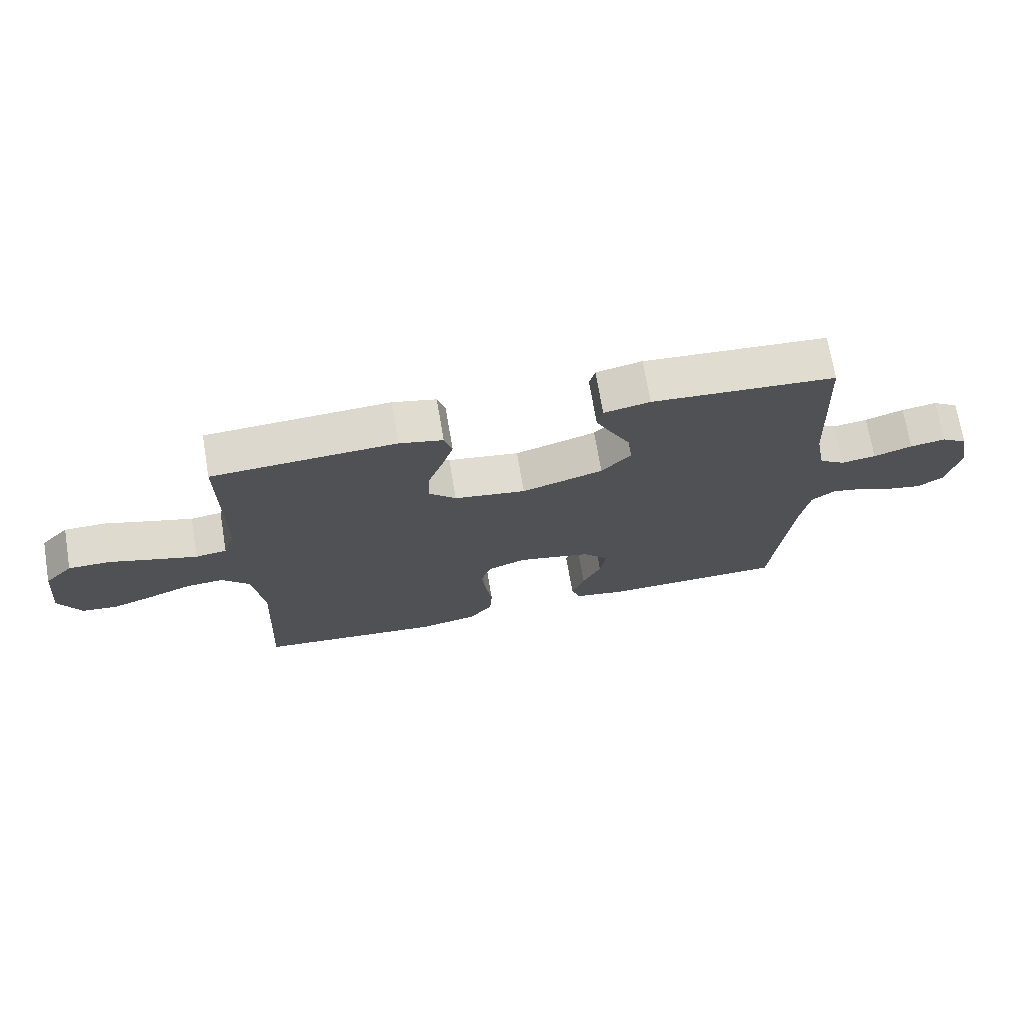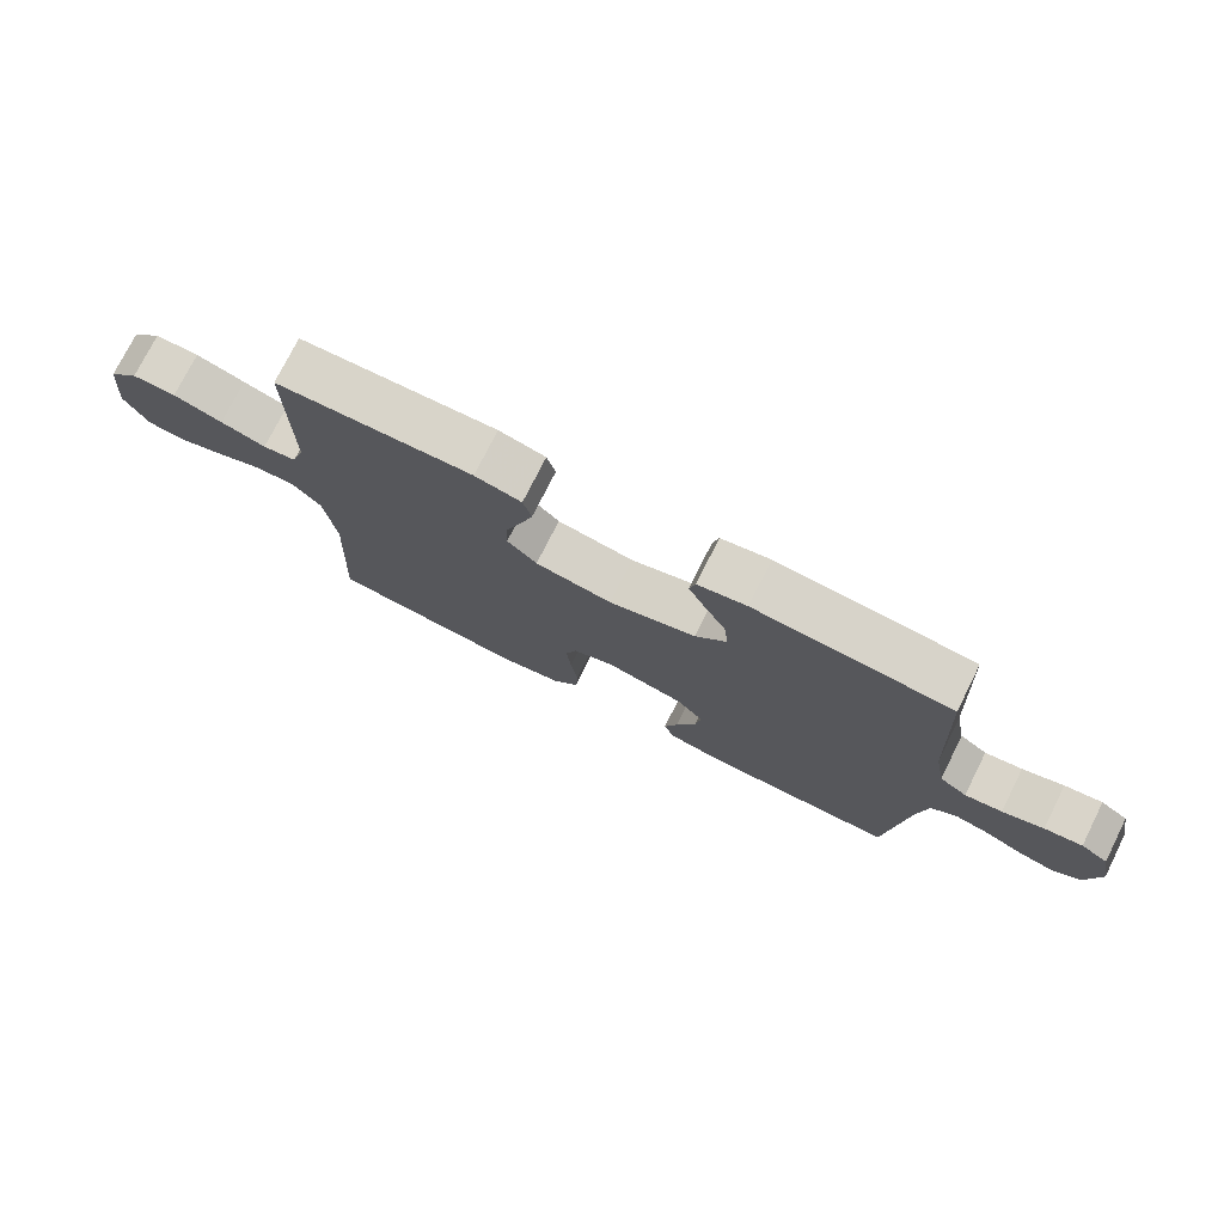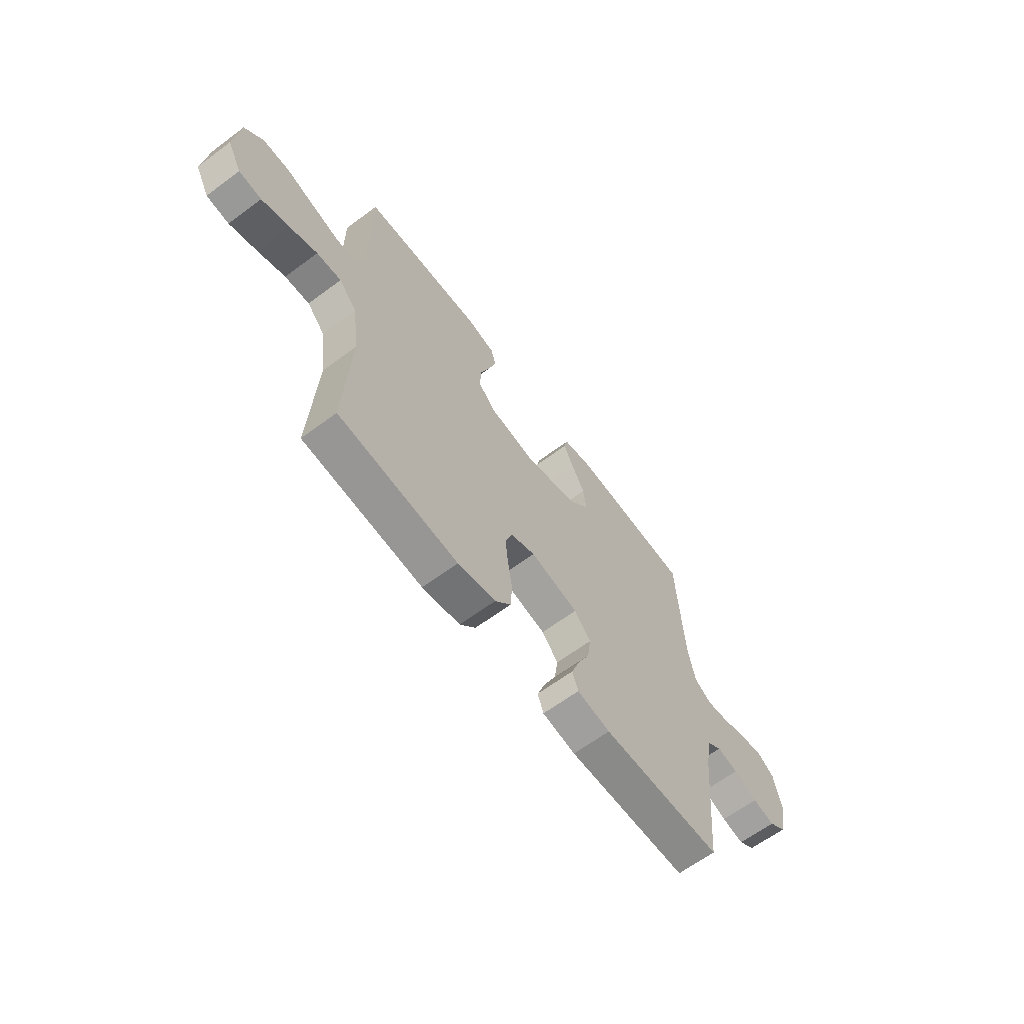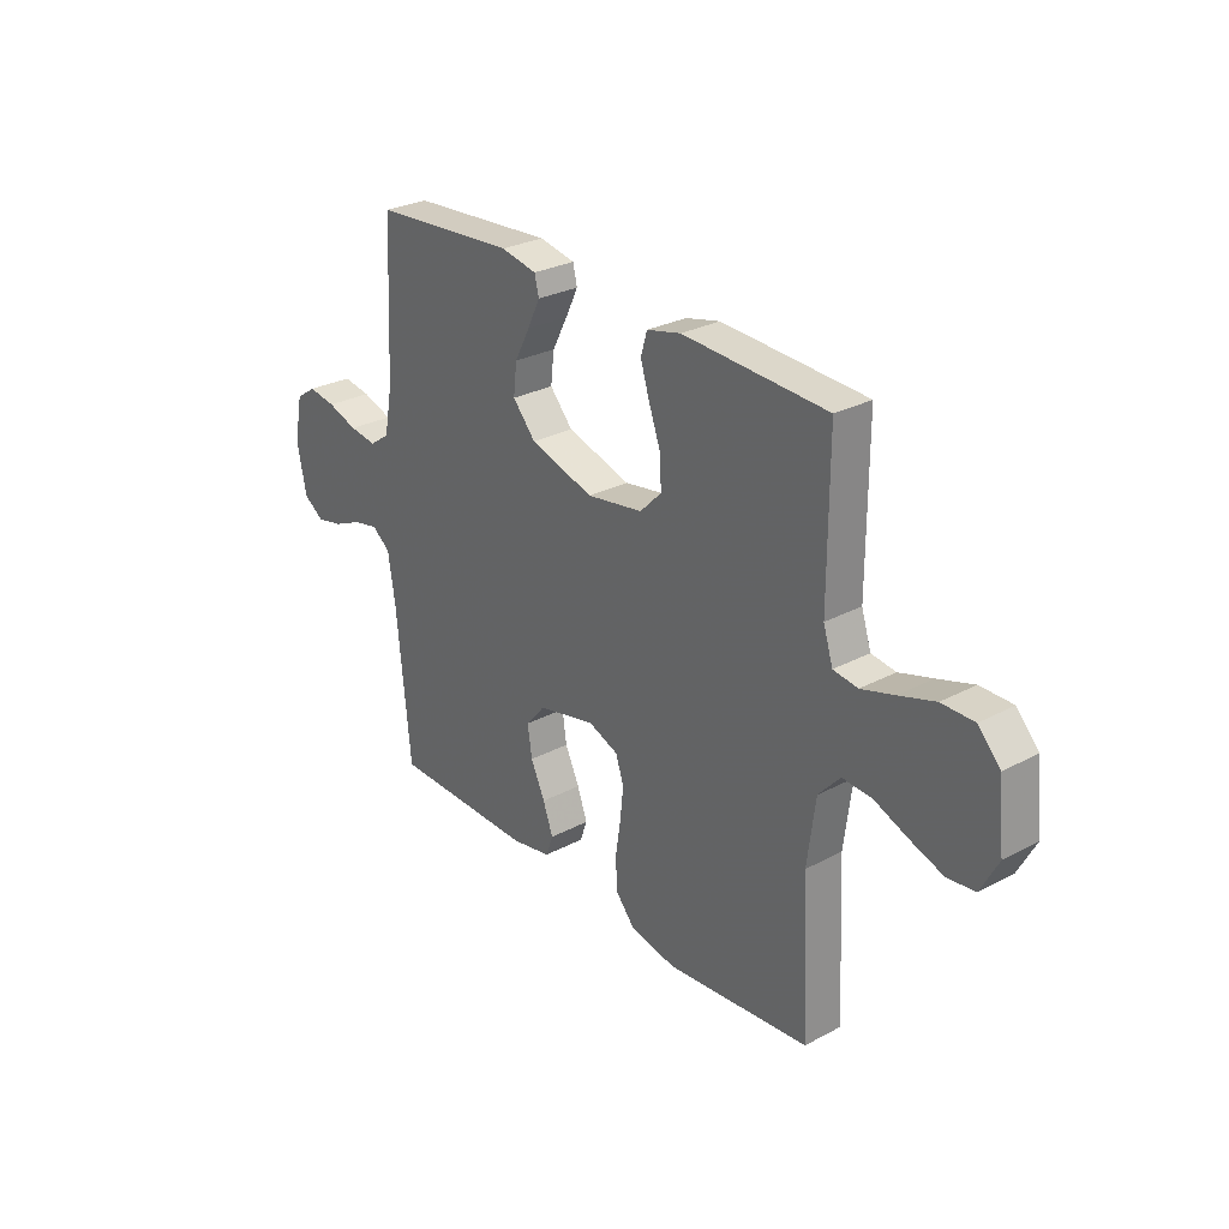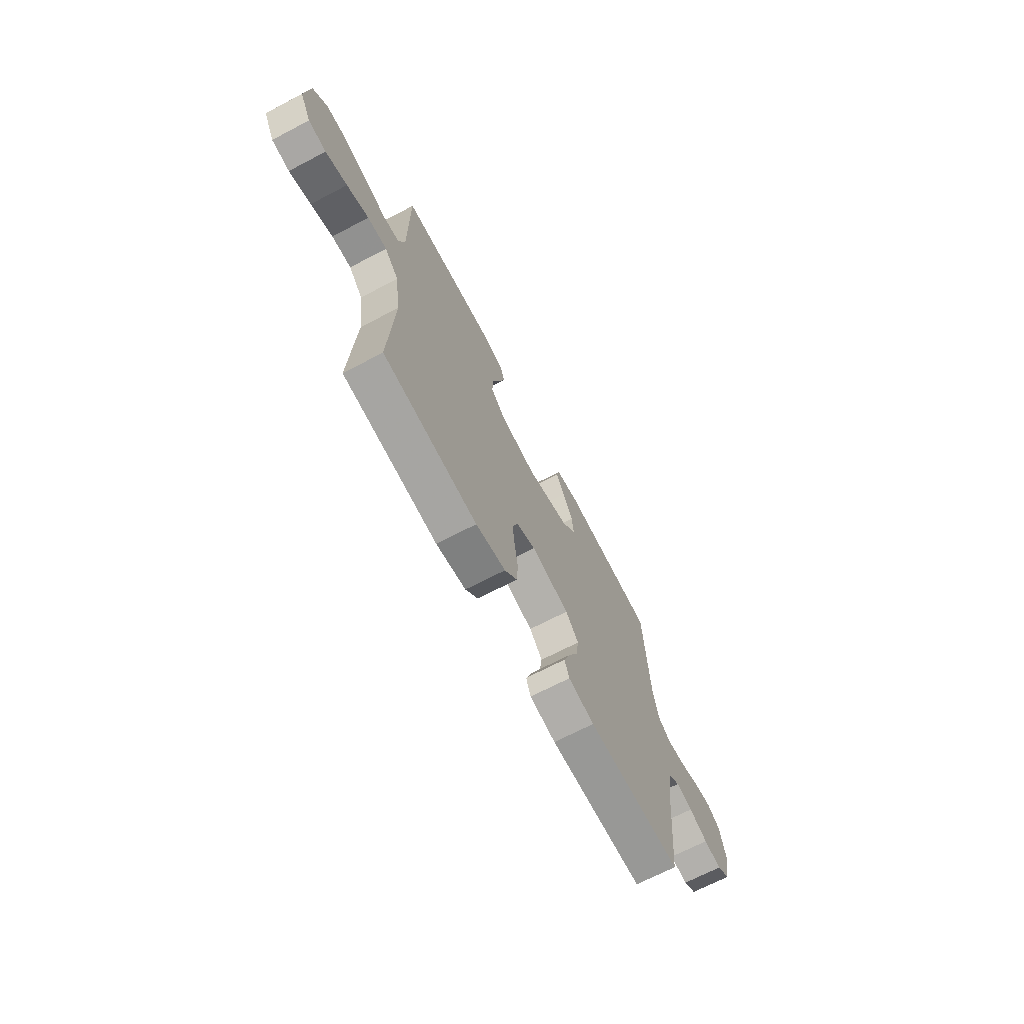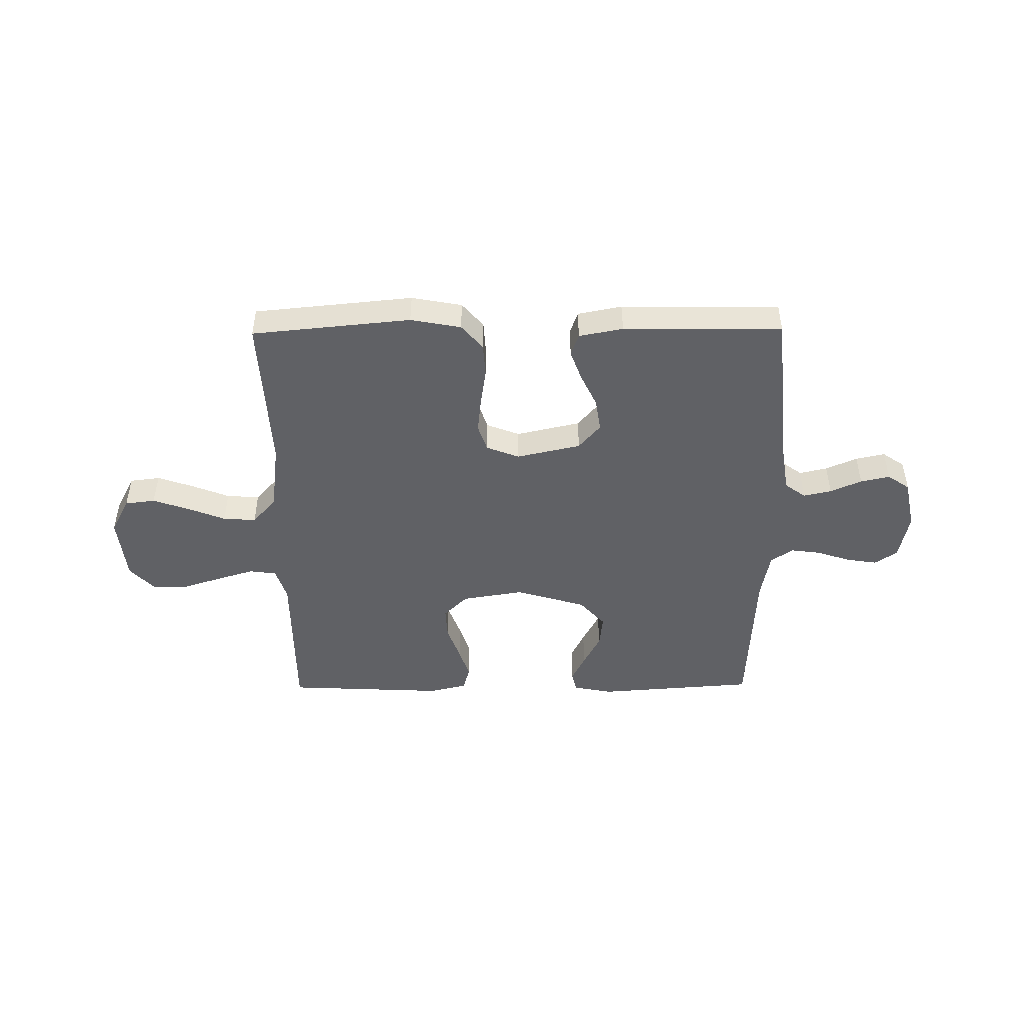
<metadata>
{"format":"obj","ext":"obj","renderer":"f3d","projection":"perspective","resolution":1024,"background":"white","views":[{"elev":71.0,"azim":170.4,"up":"+Z"},{"elev":75.6,"azim":-153.4,"up":"+Z"},{"elev":-63.9,"azim":126.9,"up":"+Z"},{"elev":28.2,"azim":51.2,"up":"+Z"},{"elev":-69.1,"azim":117.6,"up":"+Z"},{"elev":-47.2,"azim":-179.4,"up":"+Y"}]}
</metadata>
<code>
v -0.5 0.07 -0.5
v -0.529 0.07 -0.2
v -0.544 0.07 -0.104
v -0.583 0.07 -0.075
v -0.636 0.07 -0.087
v -0.695 0.07 -0.113
v -0.75 0.07 -0.125
v -0.792 0.07 -0.096
v -0.812 0.07 0
v -0.794 0.07 0.09
v -0.752 0.07 0.118
v -0.694 0.07 0.109
v -0.631 0.07 0.088
v -0.574 0.07 0.08
v -0.532 0.07 0.109
v -0.515 0.07 0.2
v -0.5 0.07 0.5
v -0.2 0.07 0.522
v -0.125 0.07 0.507
v -0.116 0.07 0.47
v -0.142 0.07 0.416
v -0.174 0.07 0.355
v -0.181 0.07 0.293
v -0.133 0.07 0.239
v 0 0.07 0.199
v 0.117 0.07 0.218
v 0.162 0.07 0.263
v 0.159 0.07 0.325
v 0.135 0.07 0.392
v 0.116 0.07 0.453
v 0.129 0.07 0.498
v 0.2 0.07 0.515
v 0.5 0.07 0.5
v 0.5 0.07 0.2
v 0.52 0.07 0.137
v 0.571 0.07 0.13
v 0.64 0.07 0.151
v 0.715 0.07 0.175
v 0.782 0.07 0.175
v 0.828 0.07 0.126
v 0.841 0.07 0
v 0.805 0.07 -0.068
v 0.748 0.07 -0.075
v 0.679 0.07 -0.051
v 0.609 0.07 -0.023
v 0.547 0.07 -0.019
v 0.502 0.07 -0.069
v 0.485 0.07 -0.2
v 0.5 0.07 -0.5
v 0.2 0.07 -0.529
v 0.105 0.07 -0.511
v 0.065 0.07 -0.464
v 0.061 0.07 -0.4
v 0.072 0.07 -0.329
v 0.079 0.07 -0.262
v 0.062 0.07 -0.211
v 0 0.07 -0.187
v -0.121 0.07 -0.214
v -0.162 0.07 -0.262
v -0.153 0.07 -0.324
v -0.123 0.07 -0.388
v -0.102 0.07 -0.446
v -0.117 0.07 -0.488
v -0.2 0.07 -0.504
v -0.5 0 -0.5
v -0.529 0 -0.2
v -0.544 0 -0.104
v -0.583 0 -0.075
v -0.636 0 -0.087
v -0.695 0 -0.113
v -0.75 0 -0.125
v -0.792 0 -0.096
v -0.812 0 0
v -0.794 0 0.09
v -0.752 0 0.118
v -0.694 0 0.109
v -0.631 0 0.088
v -0.574 0 0.08
v -0.532 0 0.109
v -0.515 0 0.2
v -0.5 0 0.5
v -0.2 0 0.522
v -0.125 0 0.507
v -0.116 0 0.47
v -0.142 0 0.416
v -0.174 0 0.355
v -0.181 0 0.293
v -0.133 0 0.239
v 0 0 0.199
v 0.117 0 0.218
v 0.162 0 0.263
v 0.159 0 0.325
v 0.135 0 0.392
v 0.116 0 0.453
v 0.129 0 0.498
v 0.2 0 0.515
v 0.5 0 0.5
v 0.5 0 0.2
v 0.52 0 0.137
v 0.571 0 0.13
v 0.64 0 0.151
v 0.715 0 0.175
v 0.782 0 0.175
v 0.828 0 0.126
v 0.841 0 0
v 0.805 0 -0.068
v 0.748 0 -0.075
v 0.679 0 -0.051
v 0.609 0 -0.023
v 0.547 0 -0.019
v 0.502 0 -0.069
v 0.485 0 -0.2
v 0.5 0 -0.5
v 0.2 0 -0.529
v 0.105 0 -0.511
v 0.065 0 -0.464
v 0.061 0 -0.4
v 0.072 0 -0.329
v 0.079 0 -0.262
v 0.062 0 -0.211
v 0 0 -0.187
v -0.121 0 -0.214
v -0.162 0 -0.262
v -0.153 0 -0.324
v -0.123 0 -0.388
v -0.102 0 -0.446
v -0.117 0 -0.488
v -0.2 0 -0.504
f 64 1 2
f 63 64 2
f 62 63 2
f 61 62 2
f 60 61 2
f 59 60 2 3
f 58 59 3 4
f 57 58 4
f 52 53 54
f 51 52 54
f 50 51 54
f 49 50 54
f 48 49 54
f 47 48 54 55
f 46 47 55 56
f 43 44 45
f 42 43 45
f 41 42 45
f 40 41 45
f 39 40 45
f 38 39 45
f 37 38 45
f 36 37 45 46
f 46 56 57
f 36 46 57
f 35 36 57
f 32 33 34
f 31 32 34
f 30 31 34
f 29 30 34
f 28 29 34
f 27 28 34 35
f 20 21 22
f 19 20 22
f 18 19 22
f 17 18 22
f 16 17 22
f 15 16 22 23
f 14 15 23 24
f 11 12 13
f 10 11 13
f 9 10 13
f 8 9 13
f 7 8 13
f 6 7 13
f 5 6 13
f 4 5 13 14
f 14 24 25
f 4 14 25
f 57 4 25
f 26 27 35 57
f 25 26 57
f 66 65 128
f 66 128 127
f 66 127 126
f 66 126 125
f 66 125 124
f 67 66 124 123
f 68 67 123 122
f 68 122 121
f 118 117 116
f 118 116 115
f 118 115 114
f 118 114 113
f 118 113 112
f 119 118 112 111
f 120 119 111 110
f 109 108 107
f 109 107 106
f 109 106 105
f 109 105 104
f 109 104 103
f 109 103 102
f 109 102 101
f 110 109 101 100
f 121 120 110
f 121 110 100
f 121 100 99
f 98 97 96
f 98 96 95
f 98 95 94
f 98 94 93
f 98 93 92
f 99 98 92 91
f 86 85 84
f 86 84 83
f 86 83 82
f 86 82 81
f 86 81 80
f 87 86 80 79
f 88 87 79 78
f 77 76 75
f 77 75 74
f 77 74 73
f 77 73 72
f 77 72 71
f 77 71 70
f 77 70 69
f 78 77 69 68
f 89 88 78
f 89 78 68
f 89 68 121
f 121 99 91 90
f 121 90 89
f 1 65 66 2
f 2 66 67 3
f 3 67 68 4
f 4 68 69 5
f 5 69 70 6
f 6 70 71 7
f 7 71 72 8
f 8 72 73 9
f 9 73 74 10
f 10 74 75 11
f 11 75 76 12
f 12 76 77 13
f 13 77 78 14
f 14 78 79 15
f 15 79 80 16
f 16 80 81 17
f 17 81 82 18
f 18 82 83 19
f 19 83 84 20
f 20 84 85 21
f 21 85 86 22
f 22 86 87 23
f 23 87 88 24
f 24 88 89 25
f 25 89 90 26
f 26 90 91 27
f 27 91 92 28
f 28 92 93 29
f 29 93 94 30
f 30 94 95 31
f 31 95 96 32
f 32 96 97 33
f 33 97 98 34
f 34 98 99 35
f 35 99 100 36
f 36 100 101 37
f 37 101 102 38
f 38 102 103 39
f 39 103 104 40
f 40 104 105 41
f 41 105 106 42
f 42 106 107 43
f 43 107 108 44
f 44 108 109 45
f 45 109 110 46
f 46 110 111 47
f 47 111 112 48
f 48 112 113 49
f 49 113 114 50
f 50 114 115 51
f 51 115 116 52
f 52 116 117 53
f 53 117 118 54
f 54 118 119 55
f 55 119 120 56
f 56 120 121 57
f 57 121 122 58
f 58 122 123 59
f 59 123 124 60
f 60 124 125 61
f 61 125 126 62
f 62 126 127 63
f 63 127 128 64
f 64 128 65 1

</code>
